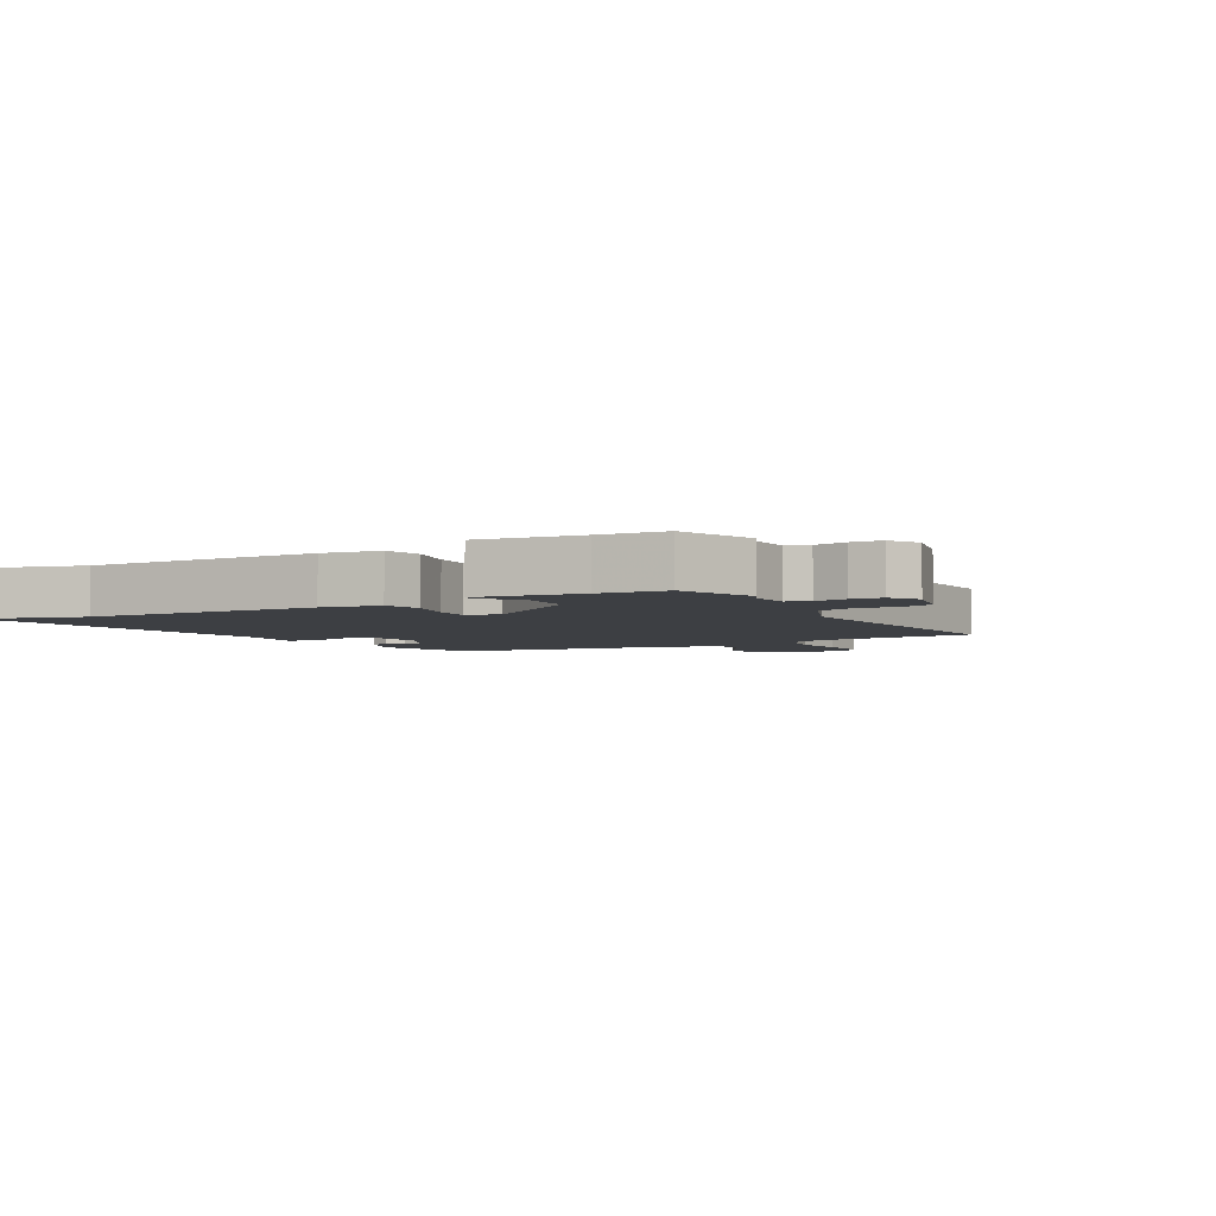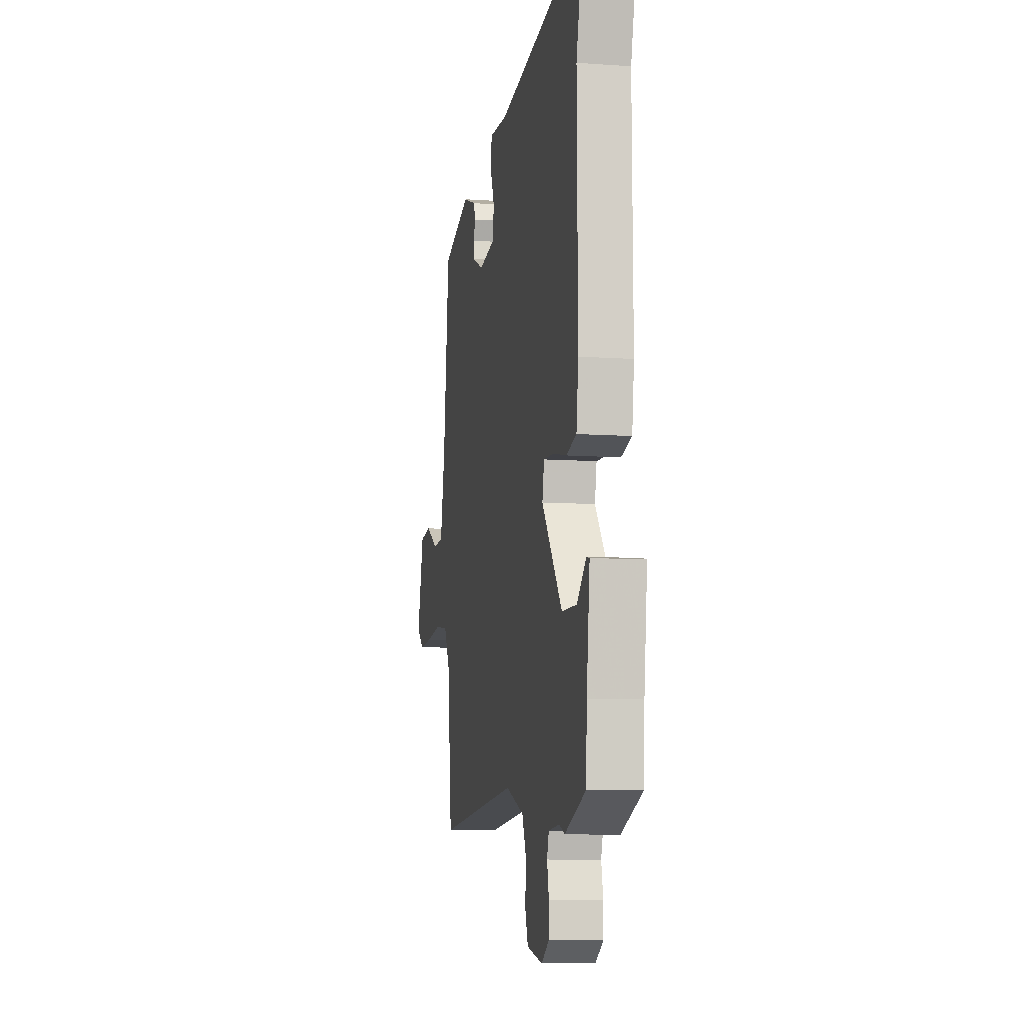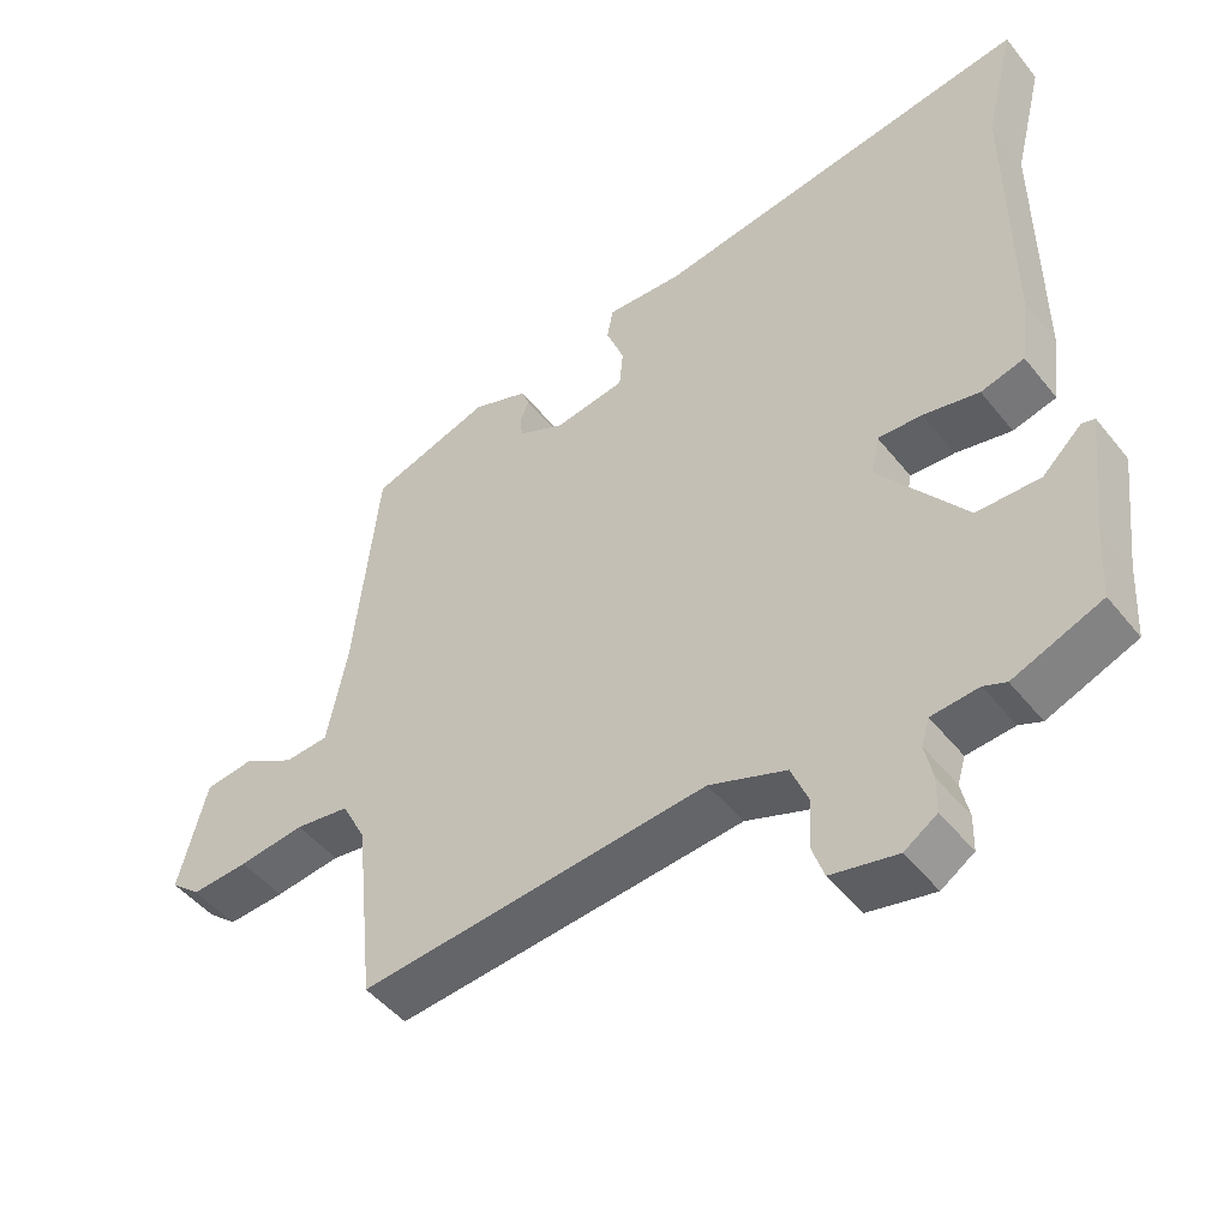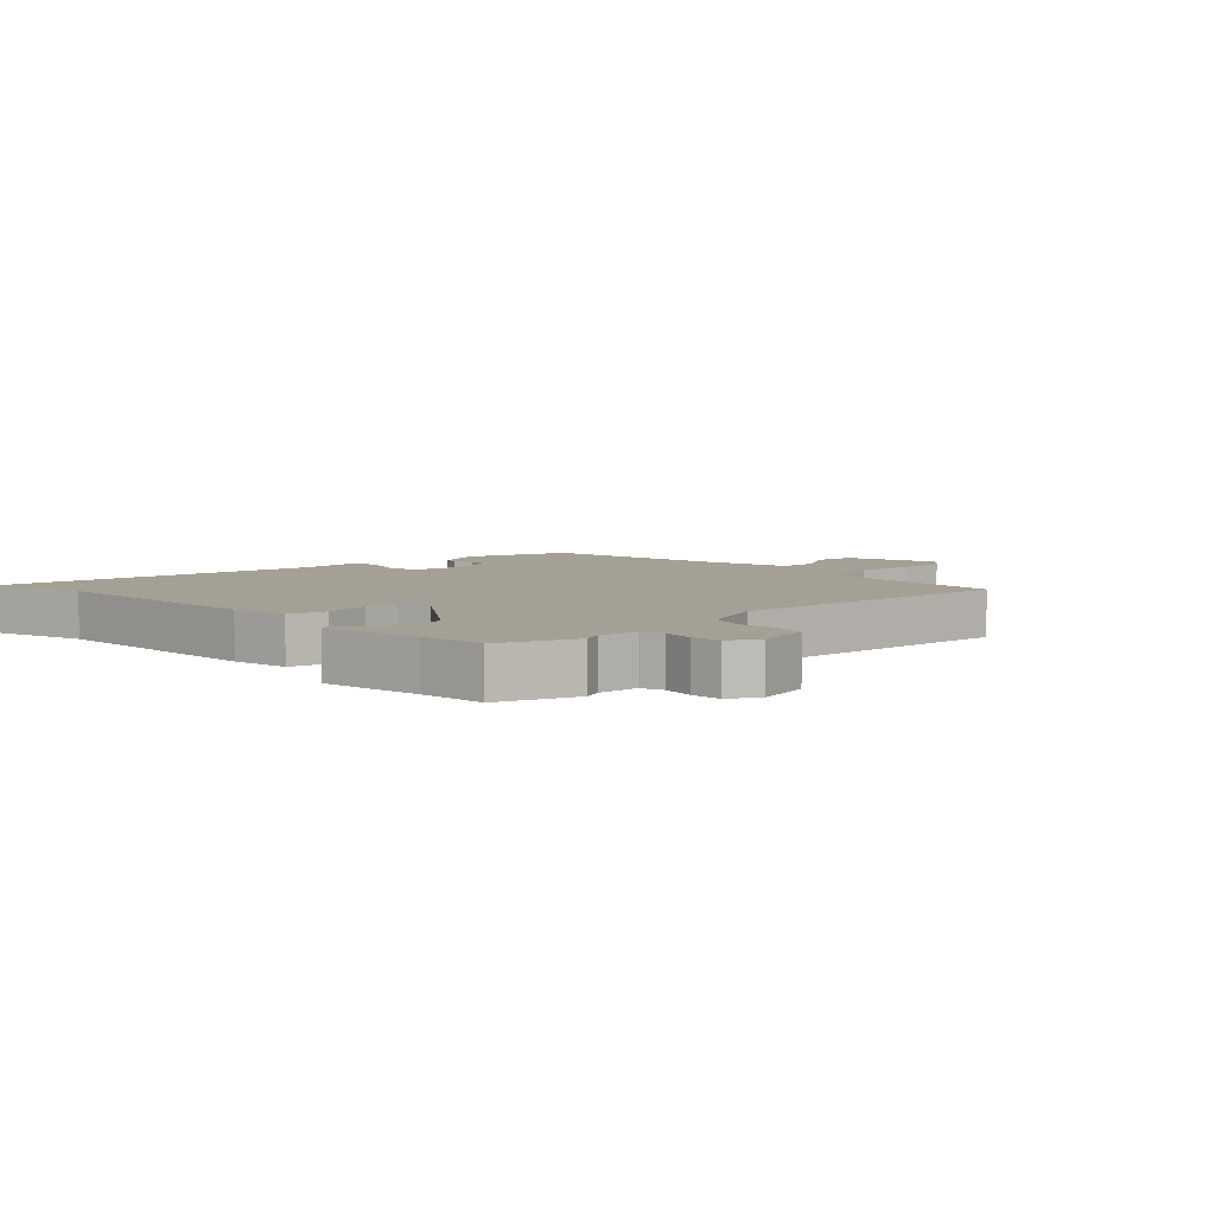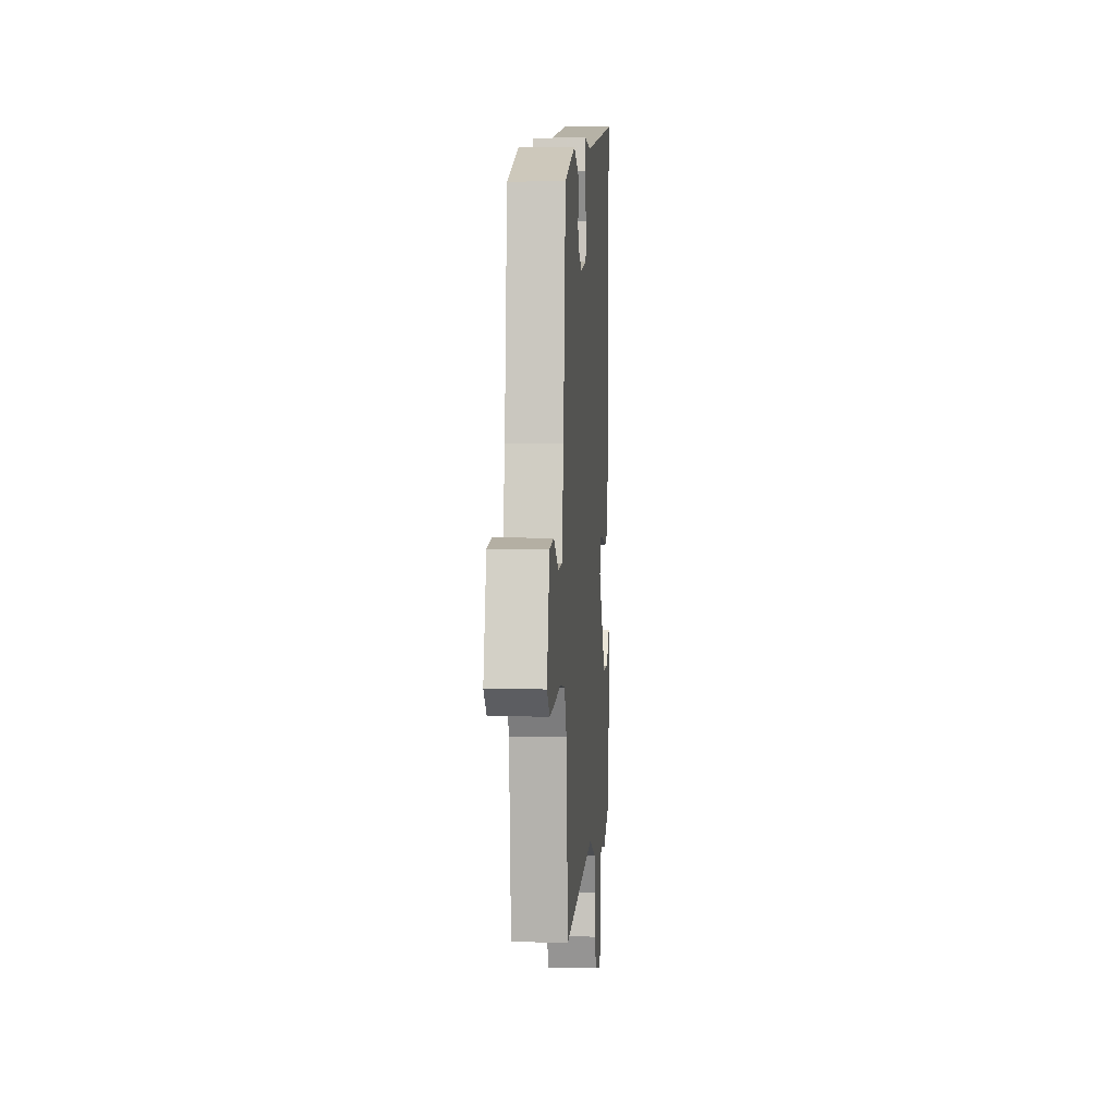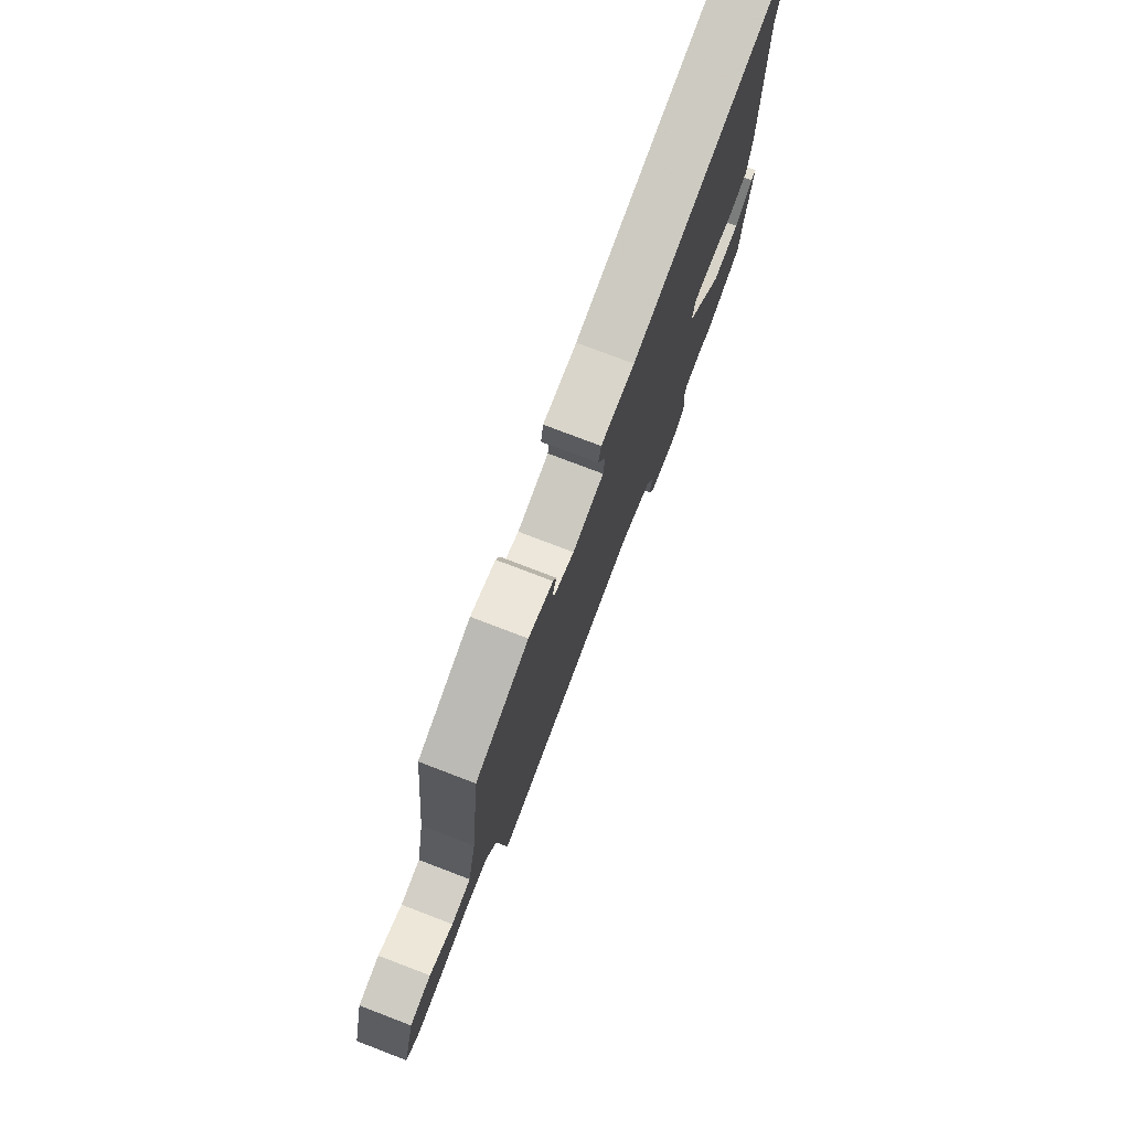
<metadata>
{"format":"obj","ext":"obj","renderer":"f3d","projection":"perspective","resolution":1024,"background":"white","views":[{"elev":-4.1,"azim":117.8,"up":"+Y"},{"elev":-8.8,"azim":79.2,"up":"+Z"},{"elev":-47.8,"azim":36.6,"up":"+Z"},{"elev":5.8,"azim":134.3,"up":"+Y"},{"elev":3.5,"azim":-86.0,"up":"+Z"},{"elev":77.1,"azim":-69.1,"up":"+Z"}]}
</metadata>
<code>
v 0.518 0.07 0.574
v 0.477 0.07 0.408
v 0.48 0.07 0.033
v 0.468 0.07 -0.061
v 0.408 0.07 -0.077
v 0.331 0.07 -0.061
v 0.27 0.07 -0.058
v 0.259 0.07 -0.113
v 0.379 0.07 -0.269
v 0.466 0.07 -0.27
v 0.52 0.07 -0.219
v 0.538 0.07 -0.223
v 0.519 0.07 -0.388
v 0.513 0.07 -0.495
v 0.391 0.07 -0.544
v 0.36 0.07 -0.531
v 0.295 0.07 -0.537
v 0.284 0.07 -0.573
v 0.295 0.07 -0.624
v 0.294 0.07 -0.673
v 0.249 0.07 -0.703
v 0.158 0.07 -0.684
v 0.141 0.07 -0.634
v 0.146 0.07 -0.57
v 0.122 0.07 -0.511
v 0.016 0.07 -0.472
v -0.463 0.07 -0.518
v -0.49 0.07 -0.26
v -0.523 0.07 -0.196
v -0.598 0.07 -0.185
v -0.689 0.07 -0.197
v -0.768 0.07 -0.202
v -0.809 0.07 -0.167
v -0.77 0.07 -0.016
v -0.704 0.07 -0.007
v -0.631 0.07 -0.048
v -0.57 0.07 -0.044
v -0.542 0.07 0.096
v -0.508 0.07 0.408
v -0.342 0.07 0.464
v -0.265 0.07 0.436
v -0.254 0.07 0.407
v -0.267 0.07 0.377
v -0.263 0.07 0.347
v -0.199 0.07 0.317
v -0.101 0.07 0.333
v -0.096 0.07 0.387
v -0.121 0.07 0.452
v -0.113 0.07 0.497
v -0.008 0.07 0.492
v 0.518 0 0.574
v 0.477 0 0.408
v 0.48 0 0.033
v 0.468 0 -0.061
v 0.408 0 -0.077
v 0.331 0 -0.061
v 0.27 0 -0.058
v 0.259 0 -0.113
v 0.379 0 -0.269
v 0.466 0 -0.27
v 0.52 0 -0.219
v 0.538 0 -0.223
v 0.519 0 -0.388
v 0.513 0 -0.495
v 0.391 0 -0.544
v 0.36 0 -0.531
v 0.295 0 -0.537
v 0.284 0 -0.573
v 0.295 0 -0.624
v 0.294 0 -0.673
v 0.249 0 -0.703
v 0.158 0 -0.684
v 0.141 0 -0.634
v 0.146 0 -0.57
v 0.122 0 -0.511
v 0.016 0 -0.472
v -0.463 0 -0.518
v -0.49 0 -0.26
v -0.523 0 -0.196
v -0.598 0 -0.185
v -0.689 0 -0.197
v -0.768 0 -0.202
v -0.809 0 -0.167
v -0.77 0 -0.016
v -0.704 0 -0.007
v -0.631 0 -0.048
v -0.57 0 -0.044
v -0.542 0 0.096
v -0.508 0 0.408
v -0.342 0 0.464
v -0.265 0 0.436
v -0.254 0 0.407
v -0.267 0 0.377
v -0.263 0 0.347
v -0.199 0 0.317
v -0.101 0 0.333
v -0.096 0 0.387
v -0.121 0 0.452
v -0.113 0 0.497
v -0.008 0 0.492
f 47 48 49 50
f 50 1 2
f 47 50 2
f 46 47 2
f 4 5 6
f 3 4 6
f 2 3 6
f 46 2 6
f 45 46 6
f 44 45 6 7
f 41 42 43
f 40 41 43
f 39 40 43
f 38 39 43
f 37 38 43 44
f 34 35 36
f 33 34 36
f 32 33 36
f 31 32 36
f 30 31 36
f 29 30 36 37
f 44 7 8
f 37 44 8
f 29 37 8
f 28 29 8
f 22 23 24
f 21 22 24
f 20 21 24
f 19 20 24
f 18 19 24
f 17 18 24 25
f 16 17 25 26
f 13 14 15 16
f 12 13 16
f 11 12 16
f 10 11 16
f 9 10 16 26
f 26 27 28
f 9 26 28
f 8 9 28
f 100 99 98 97
f 52 51 100
f 52 100 97
f 52 97 96
f 56 55 54
f 56 54 53
f 56 53 52
f 56 52 96
f 56 96 95
f 57 56 95 94
f 93 92 91
f 93 91 90
f 93 90 89
f 93 89 88
f 94 93 88 87
f 86 85 84
f 86 84 83
f 86 83 82
f 86 82 81
f 86 81 80
f 87 86 80 79
f 58 57 94
f 58 94 87
f 58 87 79
f 58 79 78
f 74 73 72
f 74 72 71
f 74 71 70
f 74 70 69
f 74 69 68
f 75 74 68 67
f 76 75 67 66
f 66 65 64 63
f 66 63 62
f 66 62 61
f 66 61 60
f 76 66 60 59
f 78 77 76
f 78 76 59
f 78 59 58
f 1 51 52 2
f 2 52 53 3
f 3 53 54 4
f 4 54 55 5
f 5 55 56 6
f 6 56 57 7
f 7 57 58 8
f 8 58 59 9
f 9 59 60 10
f 10 60 61 11
f 11 61 62 12
f 12 62 63 13
f 13 63 64 14
f 14 64 65 15
f 15 65 66 16
f 16 66 67 17
f 17 67 68 18
f 18 68 69 19
f 19 69 70 20
f 20 70 71 21
f 21 71 72 22
f 22 72 73 23
f 23 73 74 24
f 24 74 75 25
f 25 75 76 26
f 26 76 77 27
f 27 77 78 28
f 28 78 79 29
f 29 79 80 30
f 30 80 81 31
f 31 81 82 32
f 32 82 83 33
f 33 83 84 34
f 34 84 85 35
f 35 85 86 36
f 36 86 87 37
f 37 87 88 38
f 38 88 89 39
f 39 89 90 40
f 40 90 91 41
f 41 91 92 42
f 42 92 93 43
f 43 93 94 44
f 44 94 95 45
f 45 95 96 46
f 46 96 97 47
f 47 97 98 48
f 48 98 99 49
f 49 99 100 50
f 50 100 51 1

</code>
